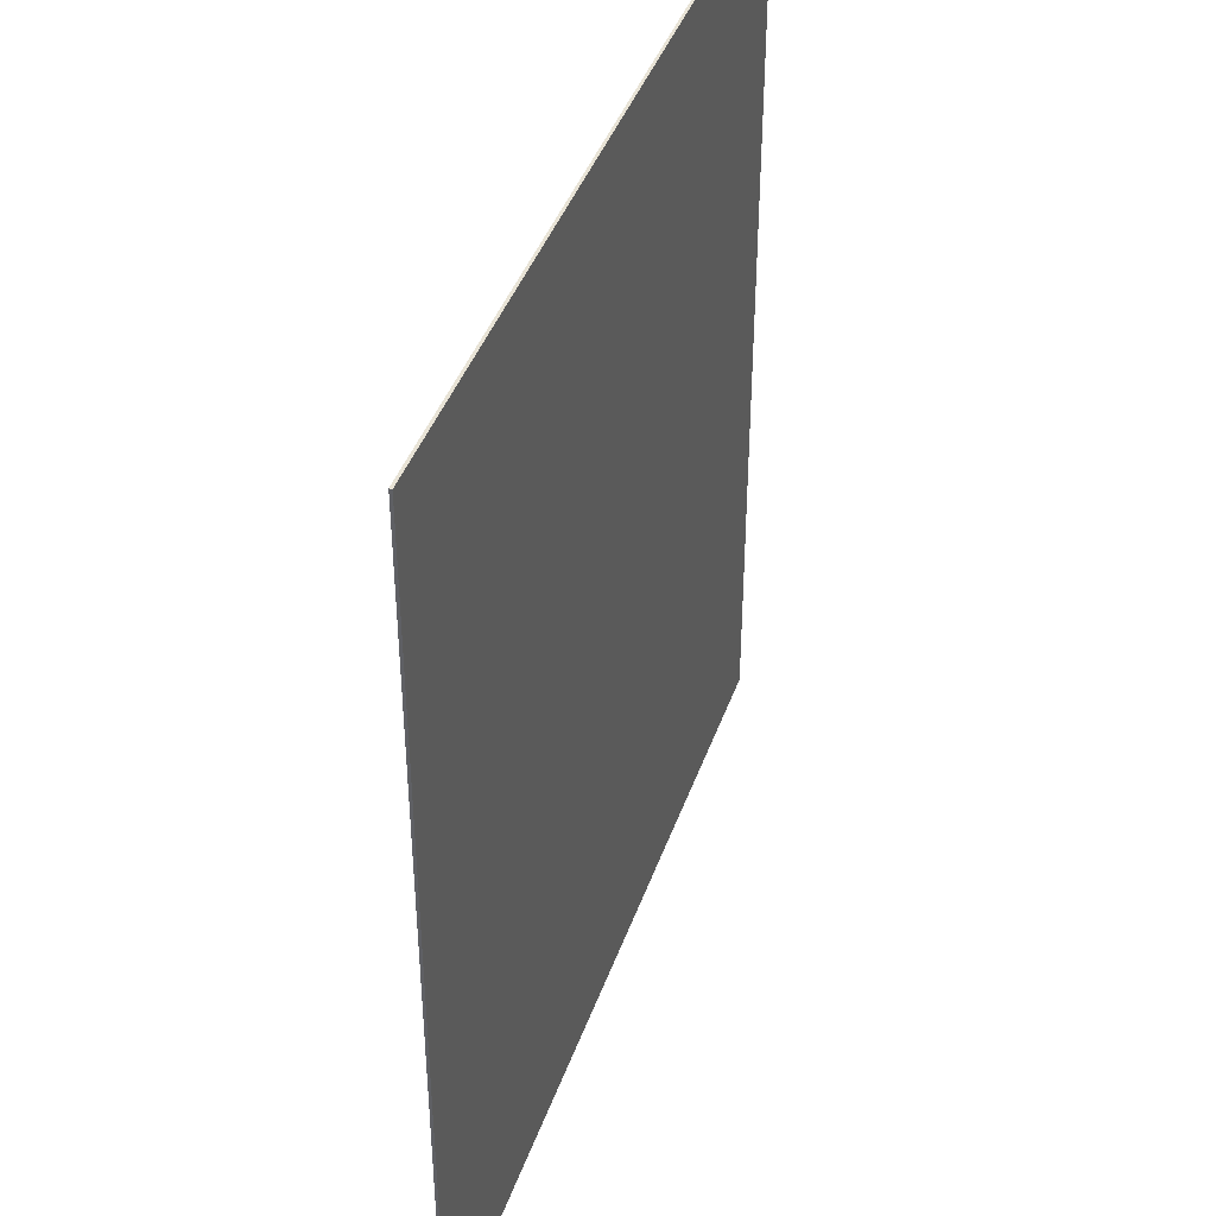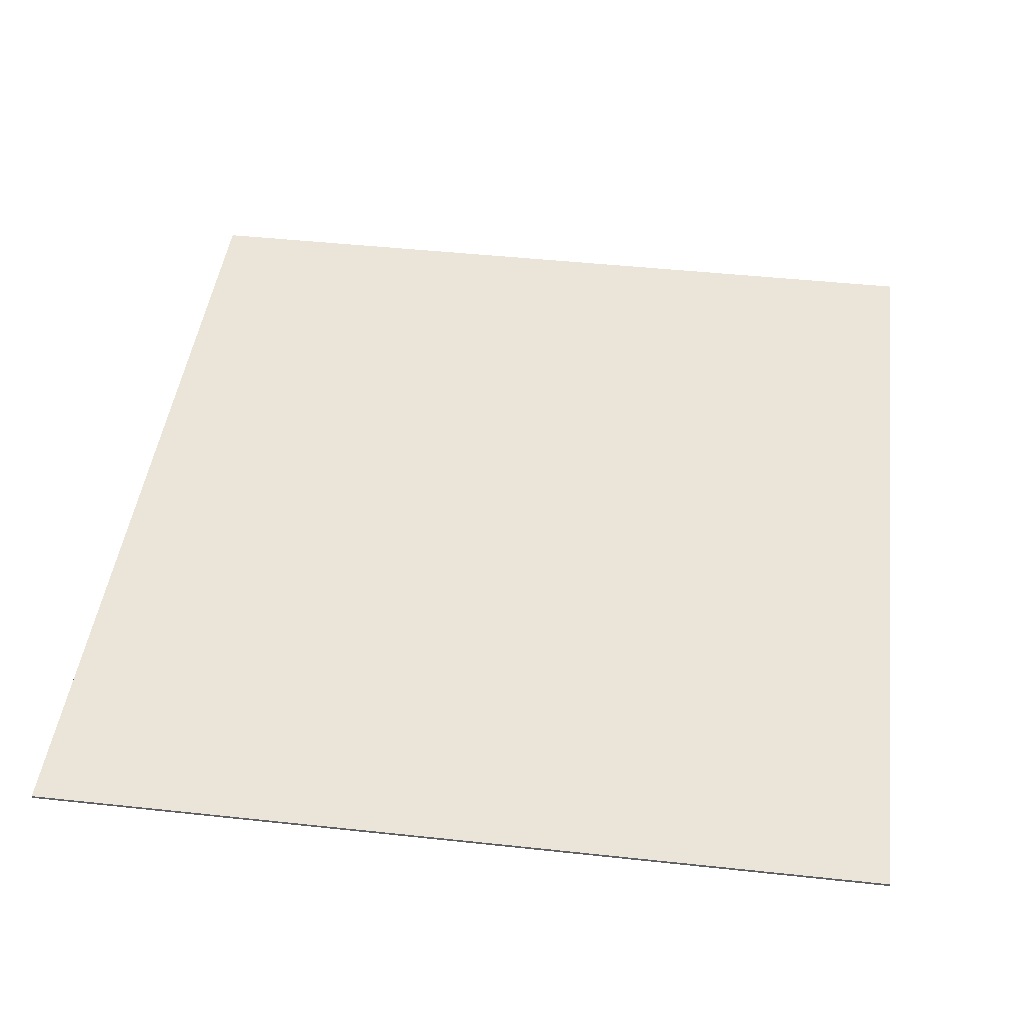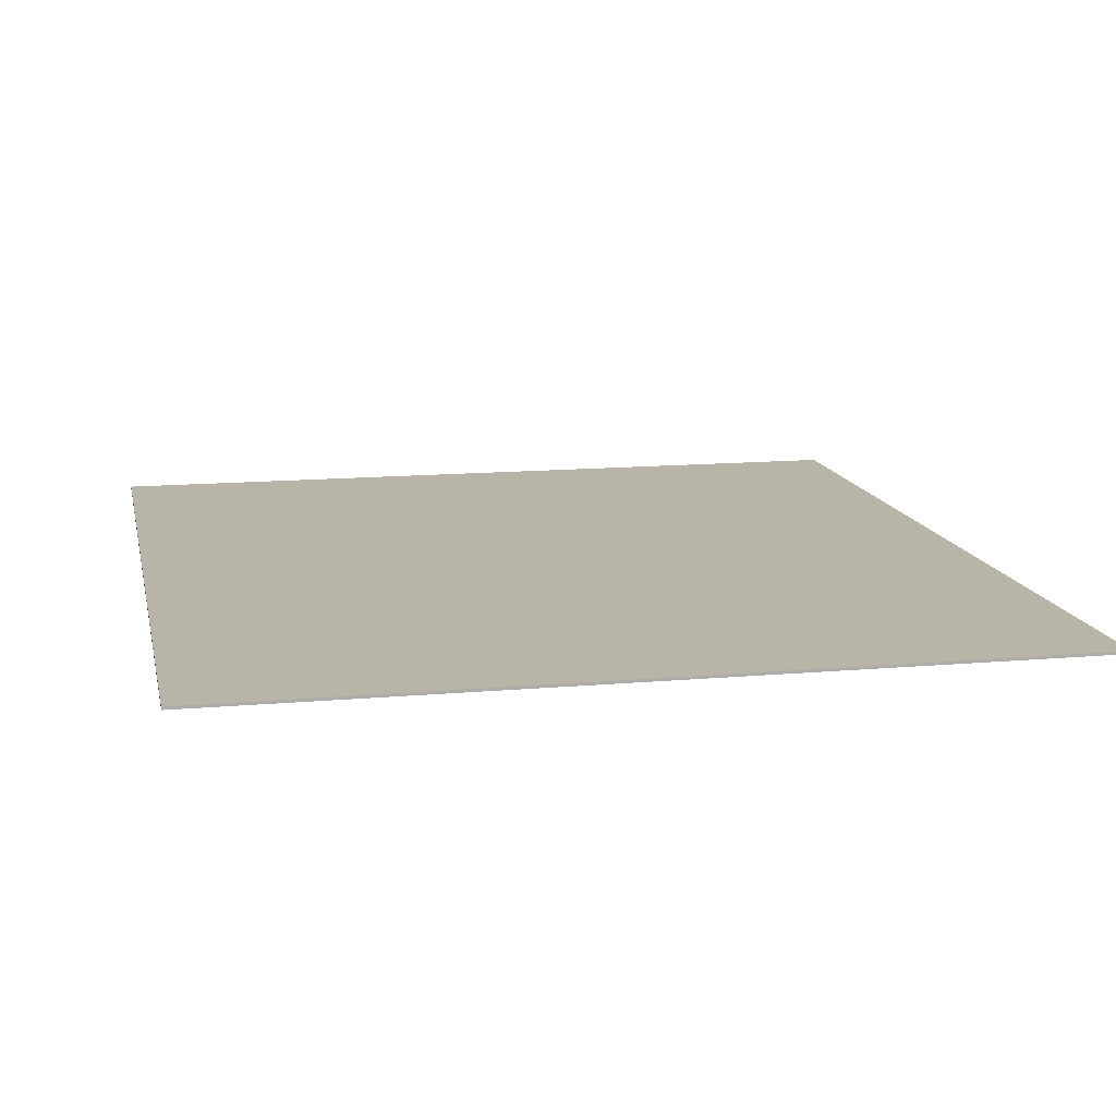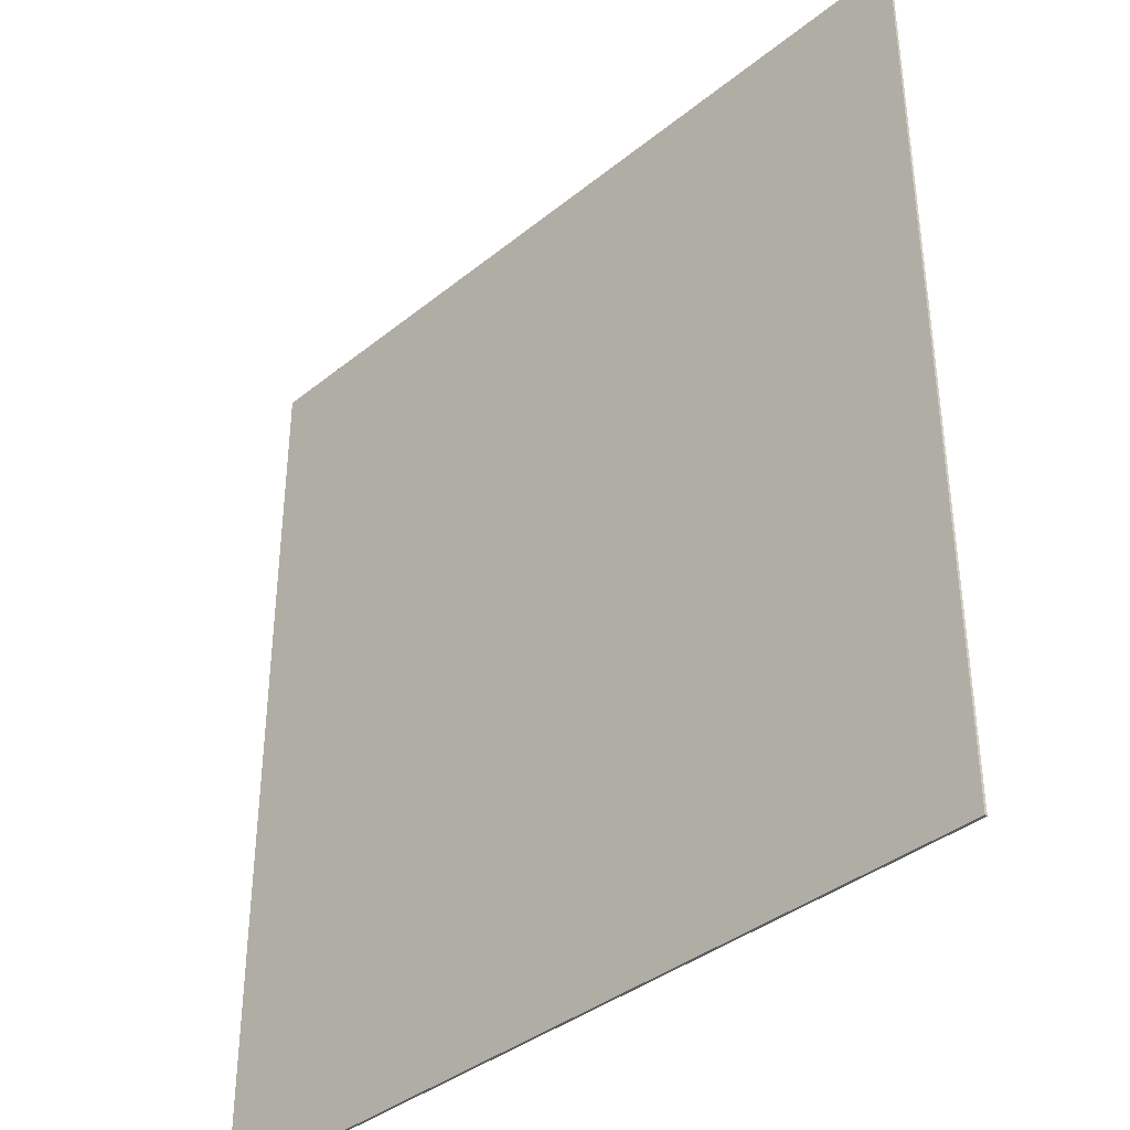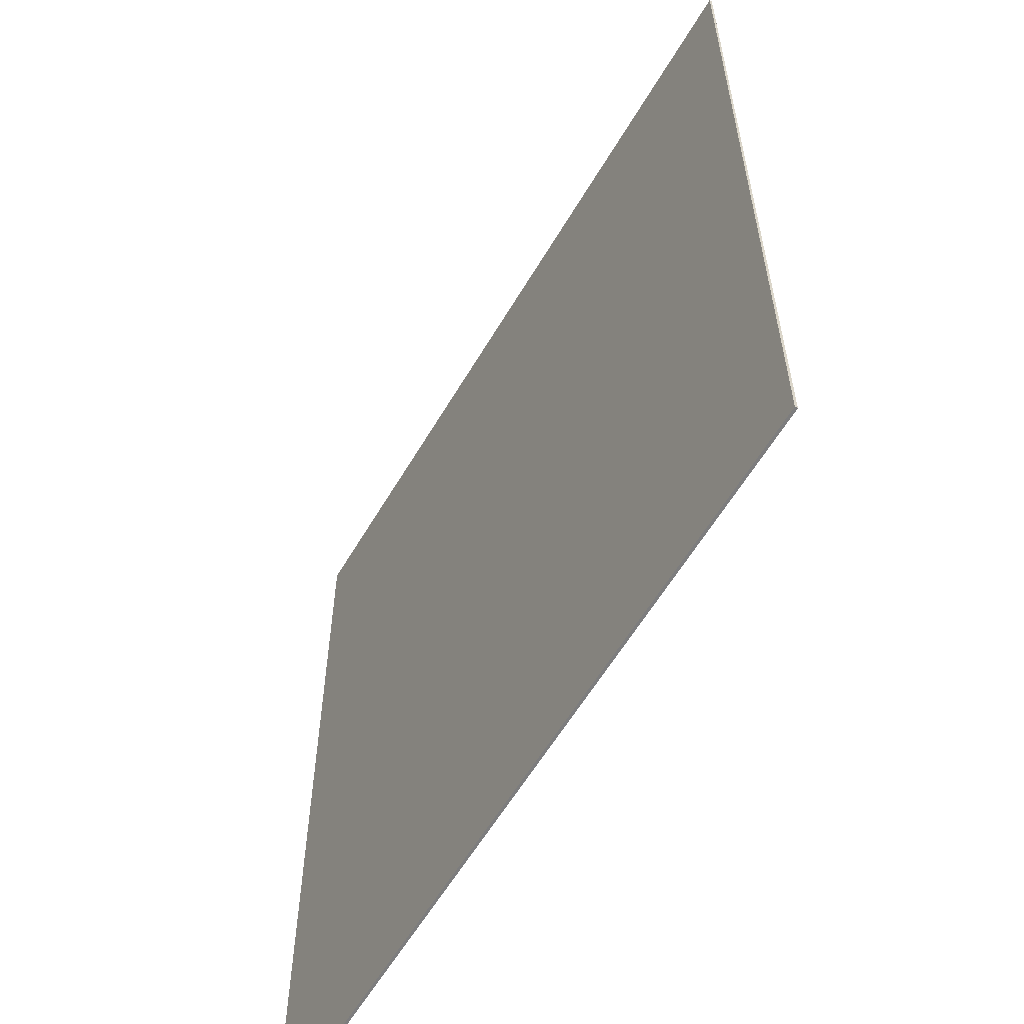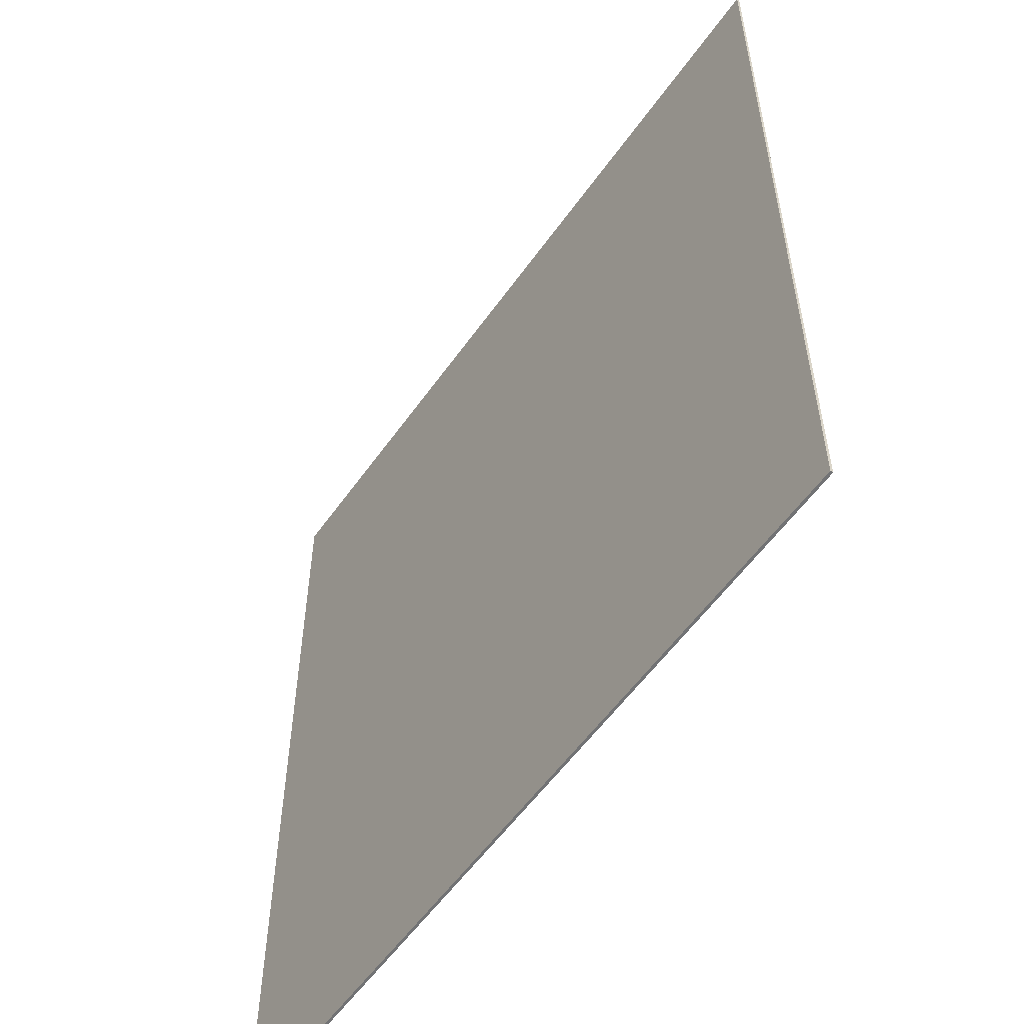
<metadata>
{"format":"obj","ext":"obj","renderer":"f3d","projection":"perspective","resolution":1024,"background":"white","views":[{"elev":41.9,"azim":-71.3,"up":"+Z"},{"elev":44.7,"azim":-172.8,"up":"+Y"},{"elev":13.2,"azim":168.4,"up":"+Y"},{"elev":-38.0,"azim":45.6,"up":"+Z"},{"elev":-59.2,"azim":-120.3,"up":"+Z"},{"elev":-55.9,"azim":55.3,"up":"+Z"}]}
</metadata>
<code>
o Cube
v 7.016 -0.02242 -7.619
v 7.016 -0.02242 7.619
v -7.016 -0.02242 7.619
v -7.016 -0.02242 -7.619
v 7.016 0.02242 -7.619
v 7.016 0.02242 7.619
v -7.016 0.02242 7.619
v -7.016 0.02242 -7.619
f 2 4 1
f 8 6 5
f 5 2 1
f 6 3 2
f 3 8 4
f 1 8 5
f 2 3 4
f 8 7 6
f 5 6 2
f 6 7 3
f 3 7 8
f 1 4 8

</code>
